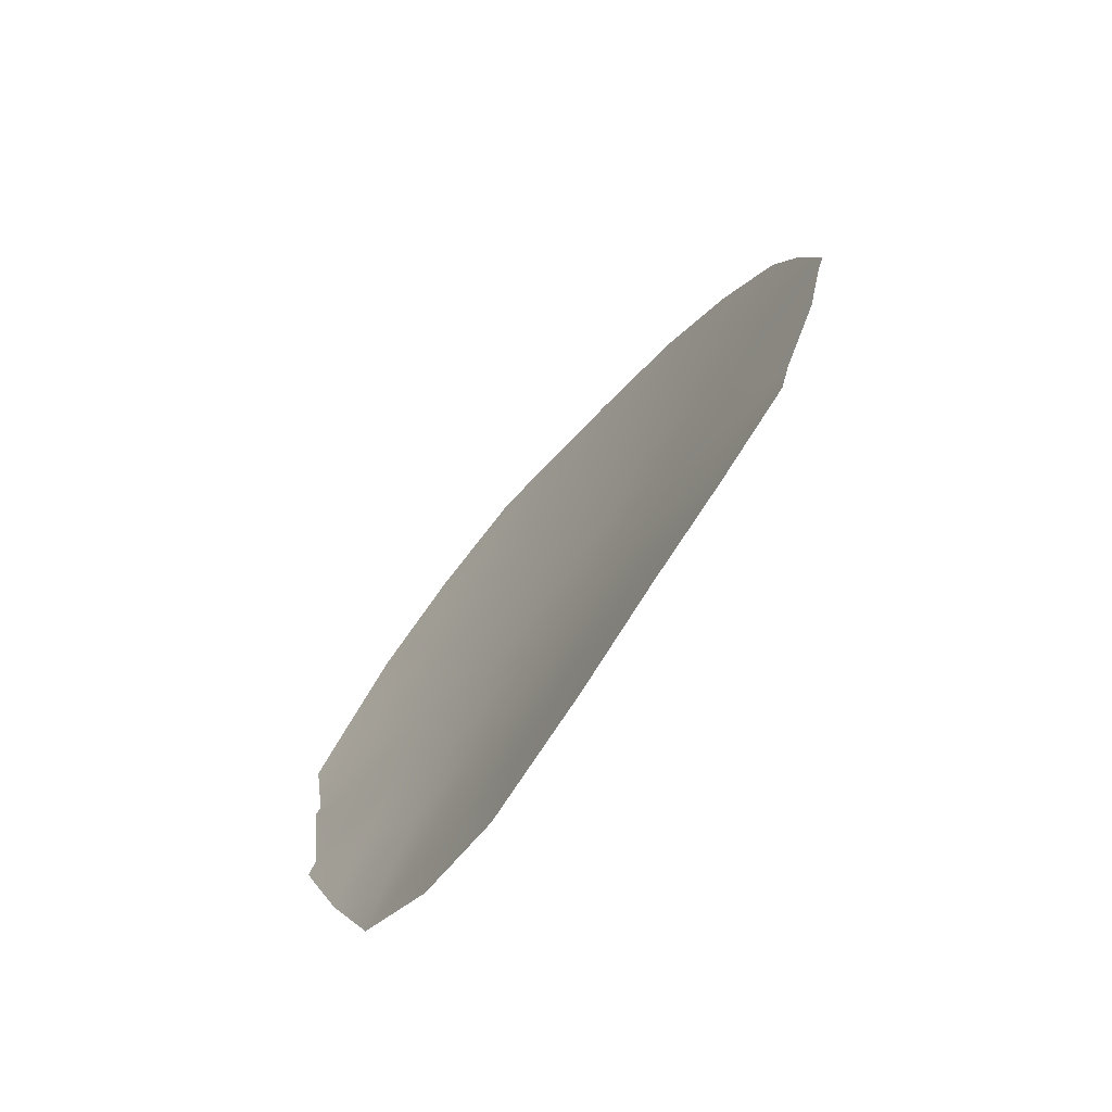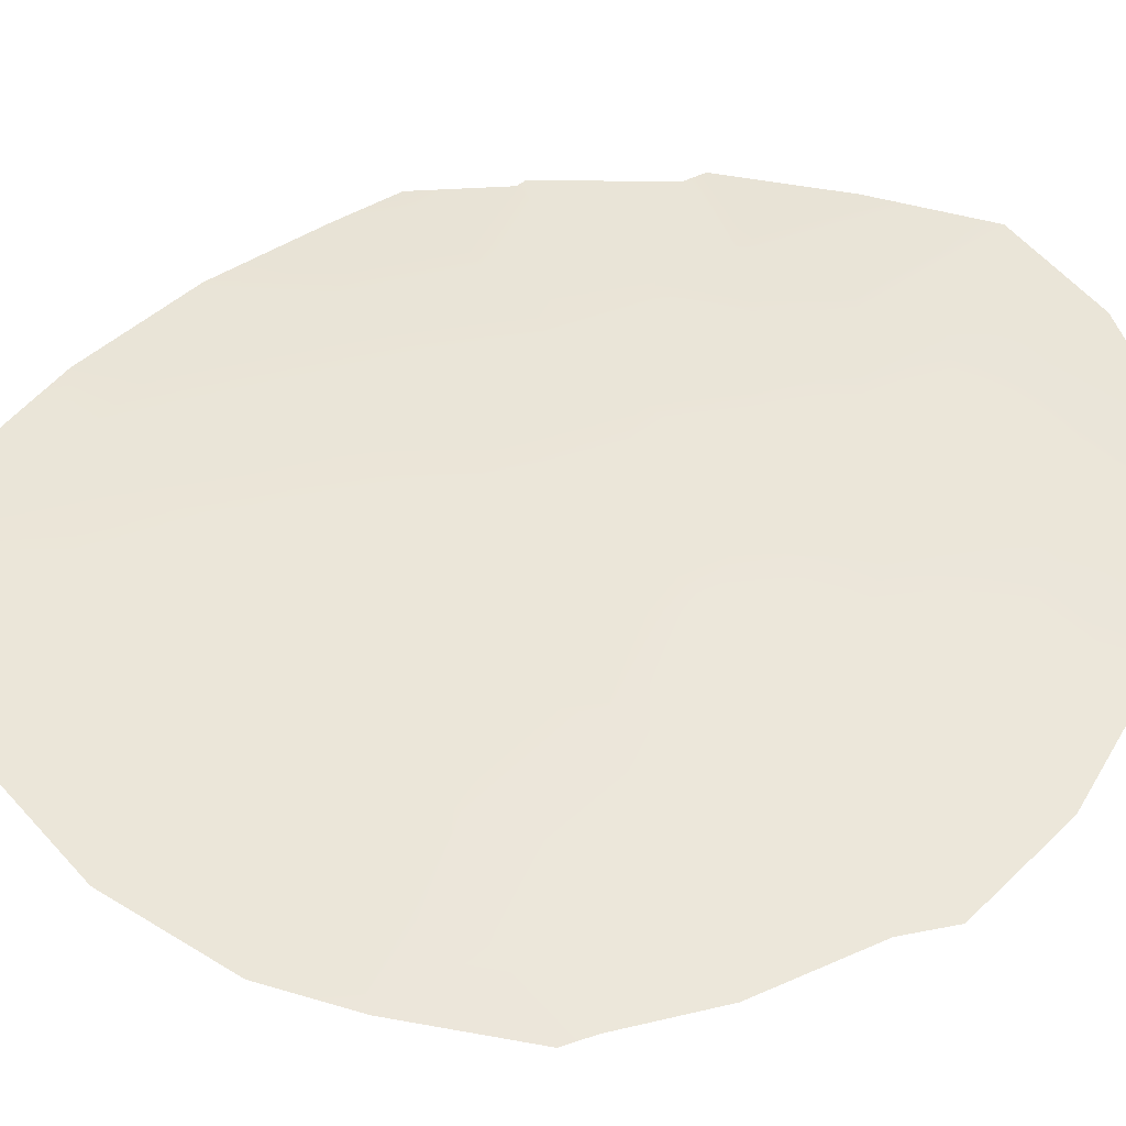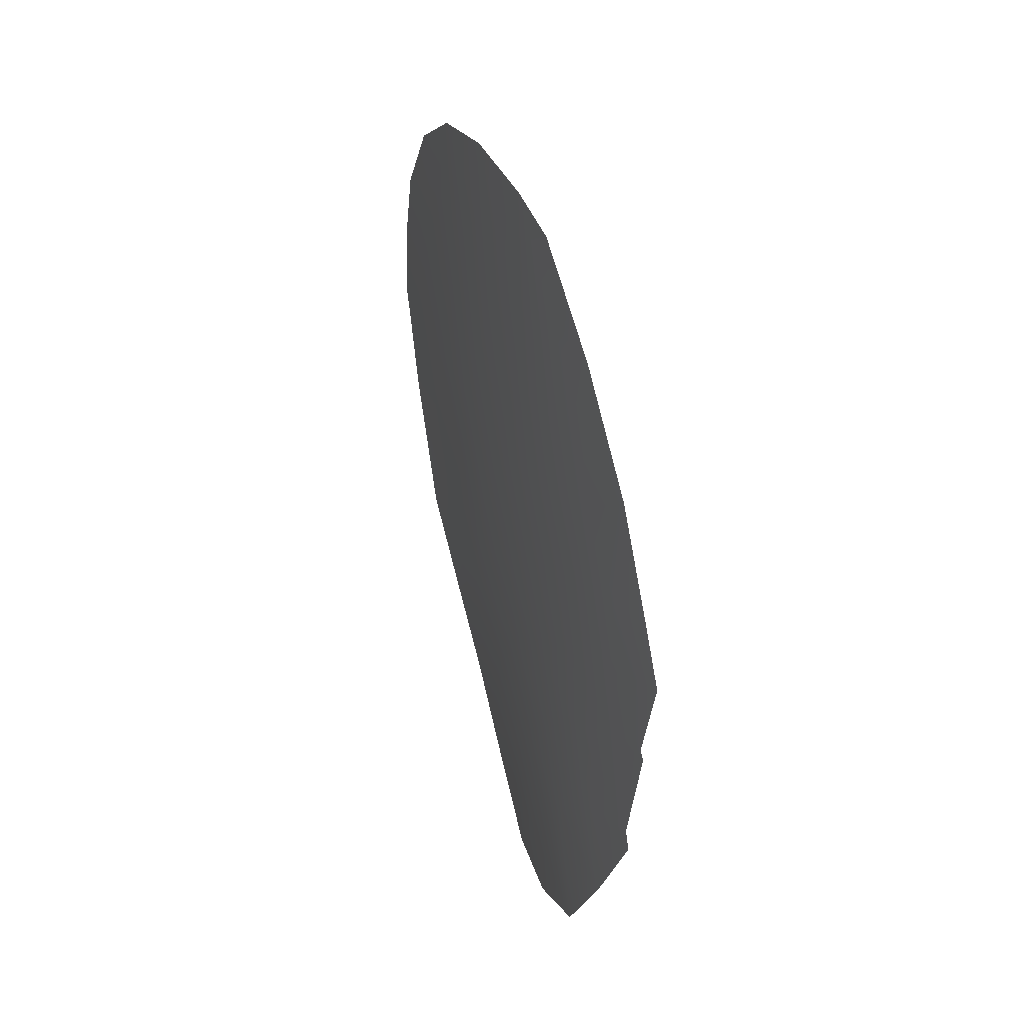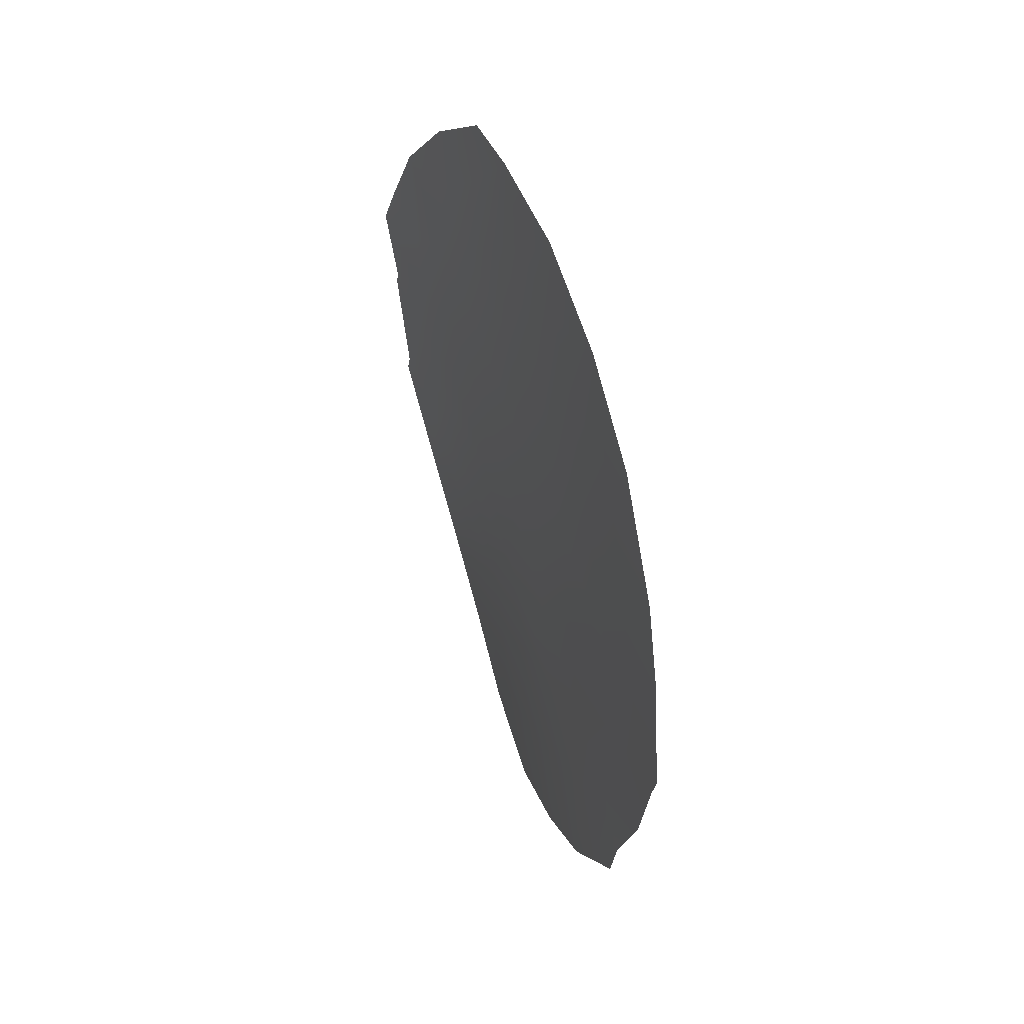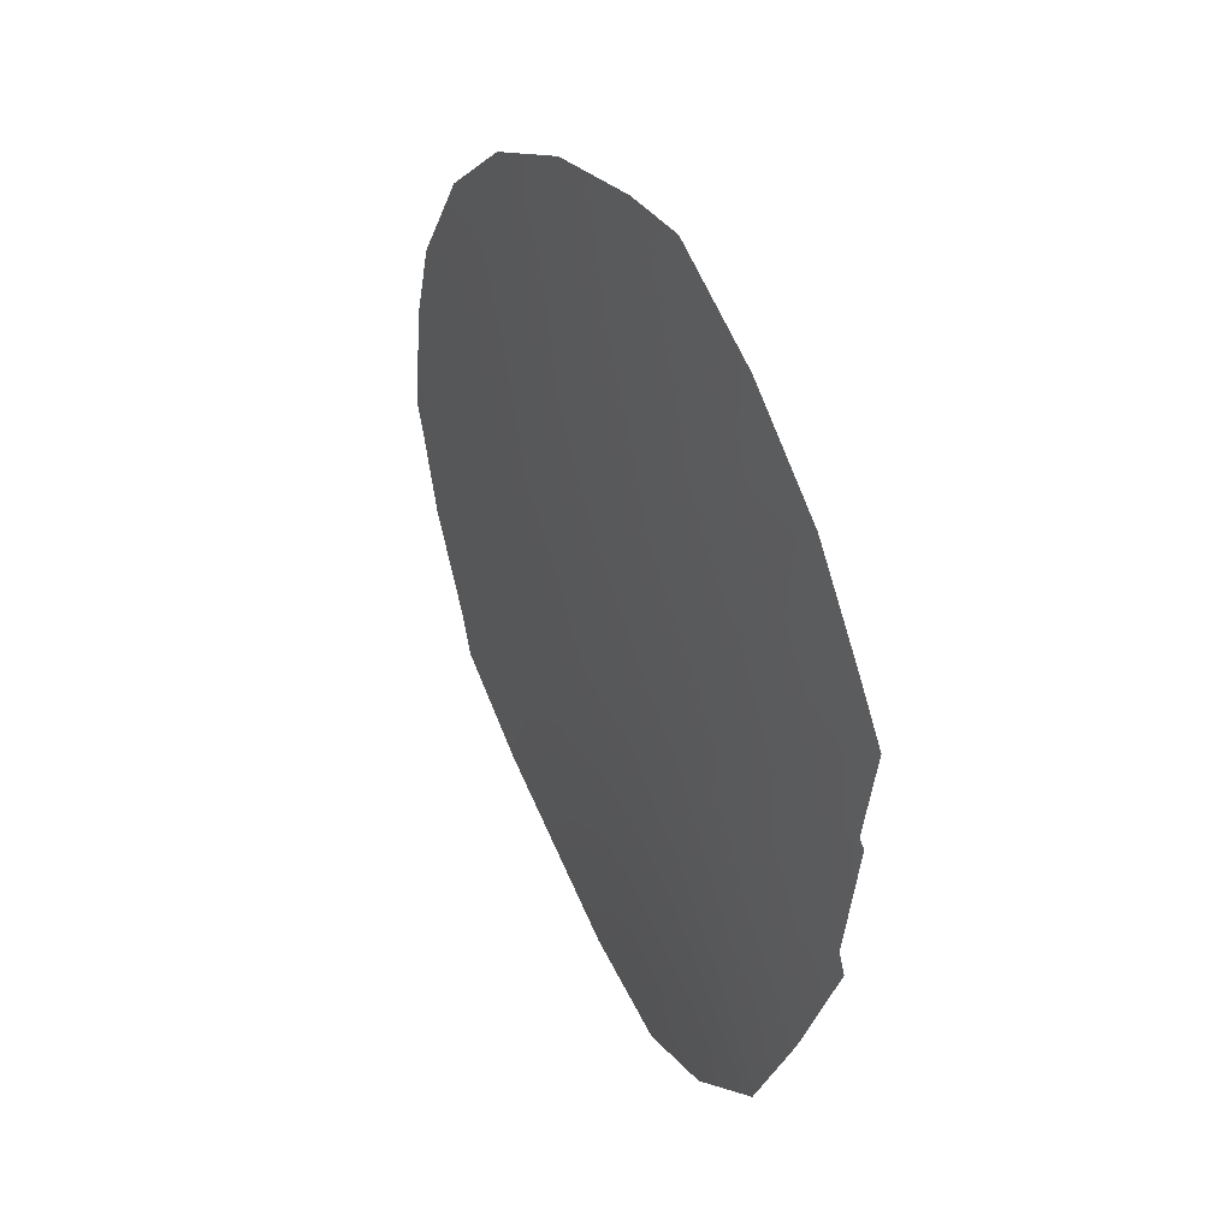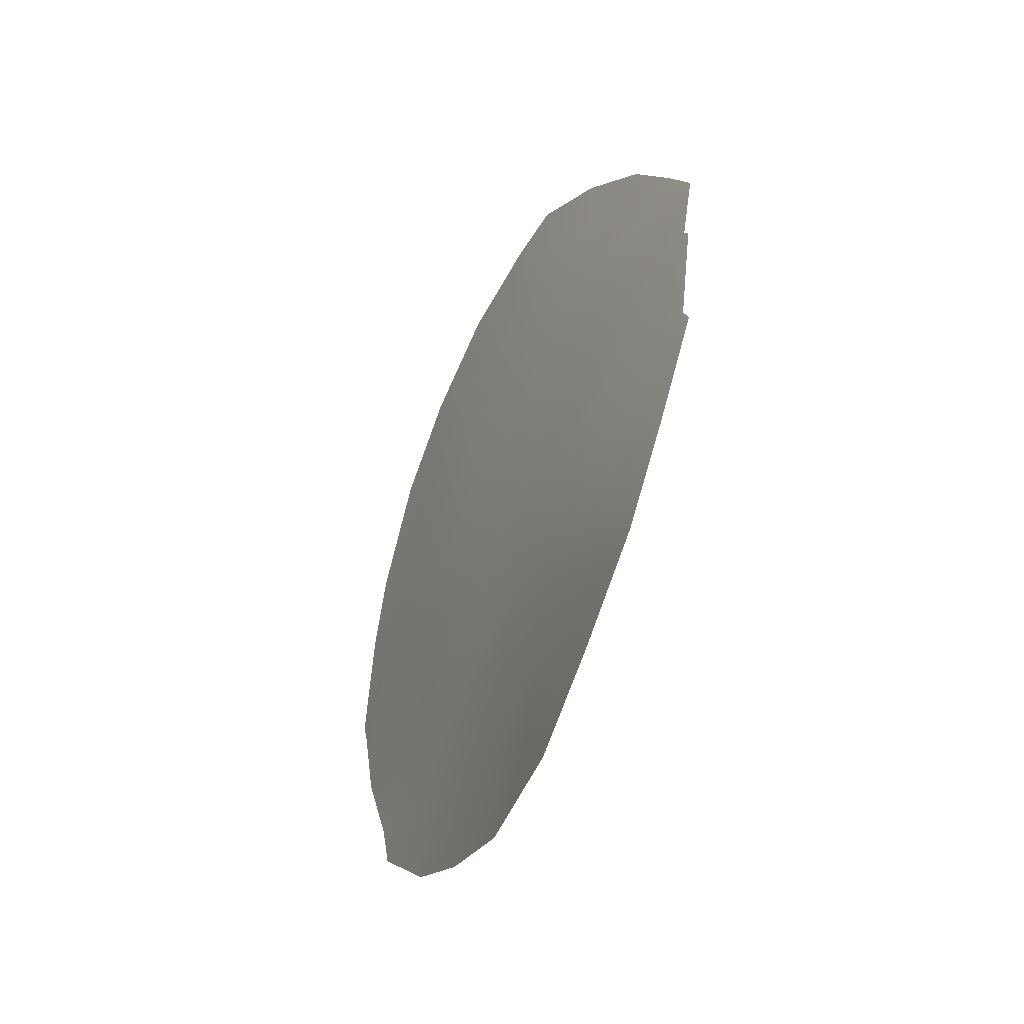
<metadata>
{"format":"obj","ext":"obj","renderer":"f3d","projection":"perspective","resolution":1024,"background":"white","views":[{"elev":-73.9,"azim":-172.4,"up":"+Y"},{"elev":9.7,"azim":-89.3,"up":"+Z"},{"elev":45.4,"azim":29.5,"up":"+Y"},{"elev":45.3,"azim":-152.5,"up":"+Y"},{"elev":39.5,"azim":17.7,"up":"+Y"},{"elev":-47.4,"azim":21.6,"up":"+Y"}]}
</metadata>
<code>
v -16.41 -22.82 81.91
v -16.19 -24.23 82.19
v -20.07 -26.84 79.04
v -17.77 -20.31 80.65
v -17.85 -22.24 80.71
v -20.41 -20.09 78.49
v -23.61 -28.94 75.55
v -24.12 -18.94 75.13
v -23.52 -21.1 75.74
v -21.74 -26.36 77.49
v -22.86 -19.07 76.31
v -19.22 -28.48 79.92
v -22.18 -17.65 76.87
v -23.02 -25.03 76.22
v -18.72 -31.15 80.52
v -17.24 -25.58 81.48
v -15.07 -21.78 82.74
v -19.48 -32.9 79.75
v -26.3 -24.81 73.01
v -15.28 -23.52 82.83
v -23.8 -30.98 75.18
v -25.09 -29.42 74.09
v -21.15 -32.75 77.84
v -19.41 -15.7 79.12
v -15.18 -23.66 82.91
v -25.27 -28.5 73.96
v -26.16 -21.99 73.19
v -25.8 -20.39 73.54
v -16.05 -28.67 82.75
v -26.44 -24.29 72.88
v -16.86 -30.73 82.35
v -22.57 -31.93 76.35
v -15.3 -26.4 83.03
v -15.43 -26.03 82.9
v -22.59 -22.91 76.63
v -17.74 -24.01 80.94
v -20.88 -22.55 78.17
v -18.96 -25.36 80.02
v -16.5 -21.16 81.68
v -15.6 -20.69 82.28
v -20 -31.68 79.14
v -25.96 -26.55 73.32
v -21.13 -30.99 77.96
v -20.44 -15.68 78.28
v -25.46 -23.5 73.87
v -20.93 -28.78 78.21
v -24.67 -27.67 74.56
v -19.23 -21.36 79.54
v -17.9 -17.09 80.33
v -24.91 -21.47 74.4
v -20.5 -24.89 78.58
v -19.31 -23.5 79.59
v -21.74 -24.46 77.44
v -22 -20.78 77.12
v -24.12 -23.29 75.18
v -21.39 -18.84 77.6
v -18.32 -27.01 80.68
v -19.71 -30.12 79.47
v -22.34 -28.07 76.83
v -22.38 -30.06 76.7
v -18.15 -32.1 81.18
v -18.4 -29.71 80.77
v -23.59 -16.91 75.57
v -16.52 -18.88 81.47
v -24.7 -25.47 74.56
v -23.37 -26.93 75.84
v -24.82 -18.32 74.47
v -21.1 -17.27 77.79
v -22.04 -16 76.94
v -20.03 -17.94 78.72
v -16.63 -26.93 82.08
v -18.87 -19.37 79.73
v -17.82 -18.61 80.48
v -17.62 -28.51 81.45
v -19.14 -17.26 79.4
f 1 39 17
f 2 20 25
f 47 22 26
f 52 51 37
f 13 68 56
f 57 3 38
f 46 12 58
f 54 56 6
f 60 21 7
f 15 61 18
f 60 46 43
f 71 34 33
f 14 65 55
f 66 14 10
f 66 47 65
f 54 35 9
f 59 60 7
f 13 69 68
f 45 19 30
f 36 38 52
f 39 40 17
f 58 15 41
f 45 65 19
f 42 19 65
f 2 1 20
f 17 20 1
f 7 21 22
f 48 37 6
f 43 23 32
f 27 45 30
f 22 47 7
f 42 47 26
f 65 47 42
f 49 64 73
f 28 50 27
f 27 50 45
f 71 33 29
f 71 29 74
f 74 29 31
f 35 37 53
f 48 5 52
f 5 36 52
f 48 52 37
f 37 51 53
f 10 53 51
f 8 50 28
f 8 28 67
f 6 37 54
f 37 35 54
f 8 9 50
f 75 72 70
f 11 9 8
f 36 16 38
f 11 13 56
f 56 68 70
f 24 49 75
f 12 3 57
f 57 38 16
f 46 3 12
f 4 5 48
f 54 11 56
f 3 46 59
f 10 3 59
f 60 32 21
f 41 15 18
f 15 58 62
f 13 63 69
f 43 46 58
f 57 16 71
f 62 12 74
f 4 64 39
f 39 64 40
f 10 14 53
f 7 66 59
f 59 66 10
f 14 66 65
f 66 7 47
f 11 54 9
f 55 45 50
f 55 50 9
f 4 39 5
f 39 1 5
f 70 68 44
f 59 46 60
f 68 69 44
f 9 35 55
f 55 35 14
f 10 51 3
f 51 52 38
f 51 38 3
f 62 31 15
f 31 62 74
f 61 15 31
f 45 55 65
f 71 16 34
f 2 25 34
f 2 34 16
f 5 1 36
f 1 2 36
f 2 16 36
f 43 58 41
f 41 18 23
f 72 75 73
f 43 41 23
f 43 32 60
f 14 35 53
f 62 58 12
f 57 71 74
f 13 11 63
f 72 6 70
f 6 72 48
f 56 70 6
f 72 4 48
f 49 73 75
f 74 12 57
f 4 73 64
f 73 4 72
f 75 44 24
f 8 67 63
f 11 8 63
f 75 70 44

</code>
